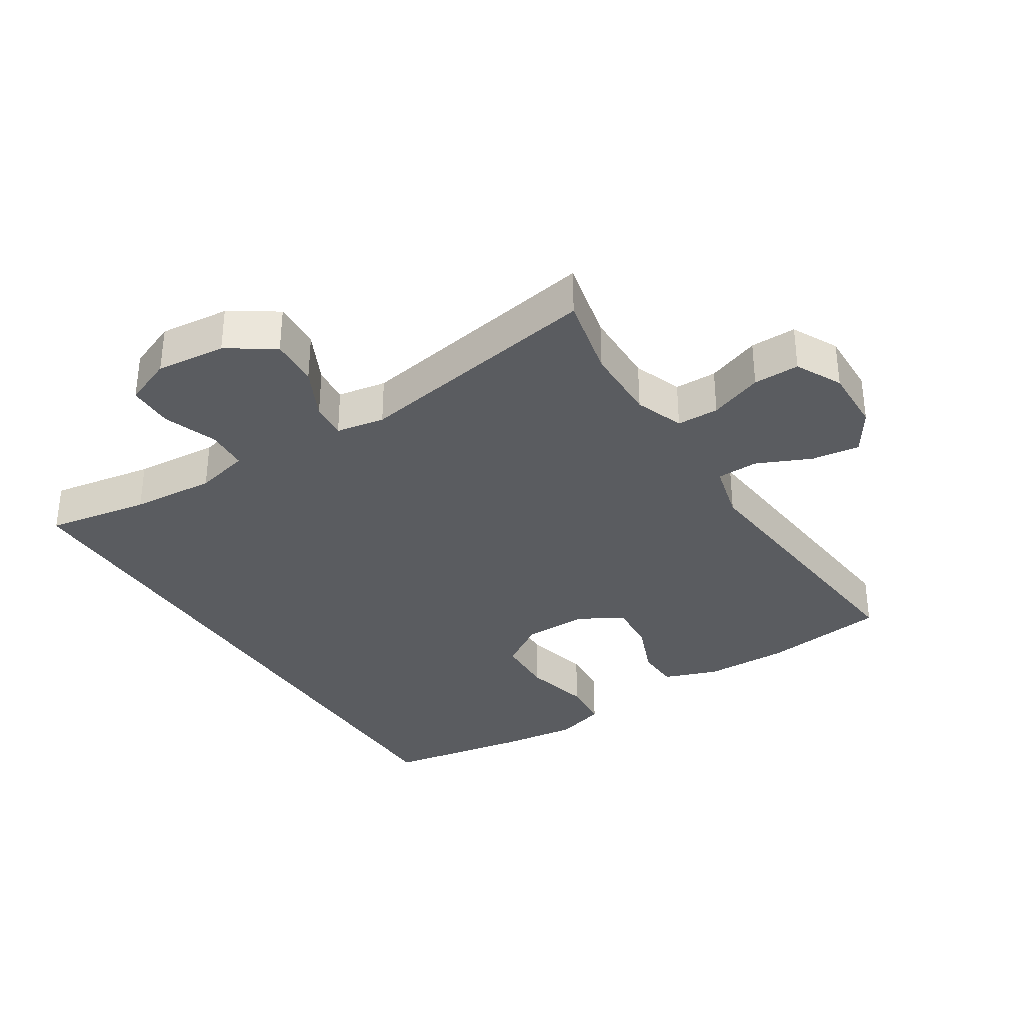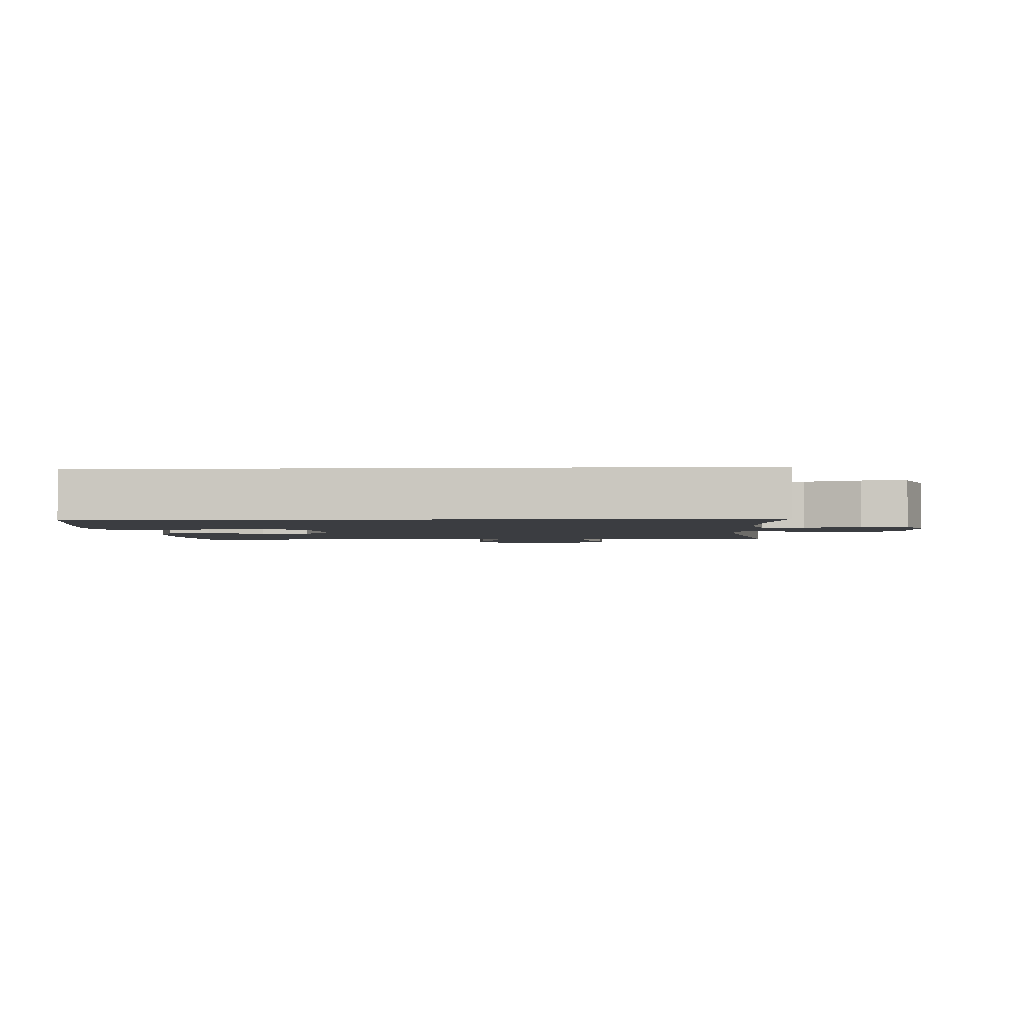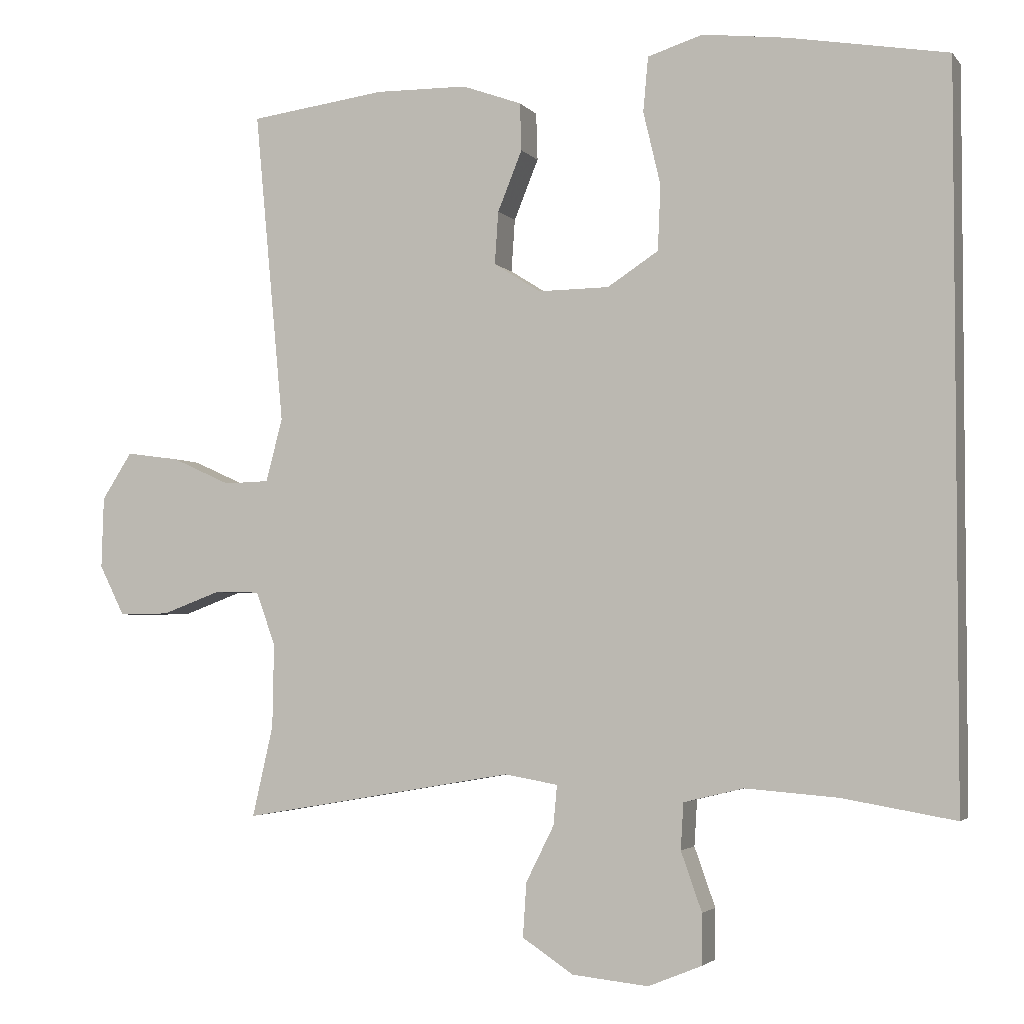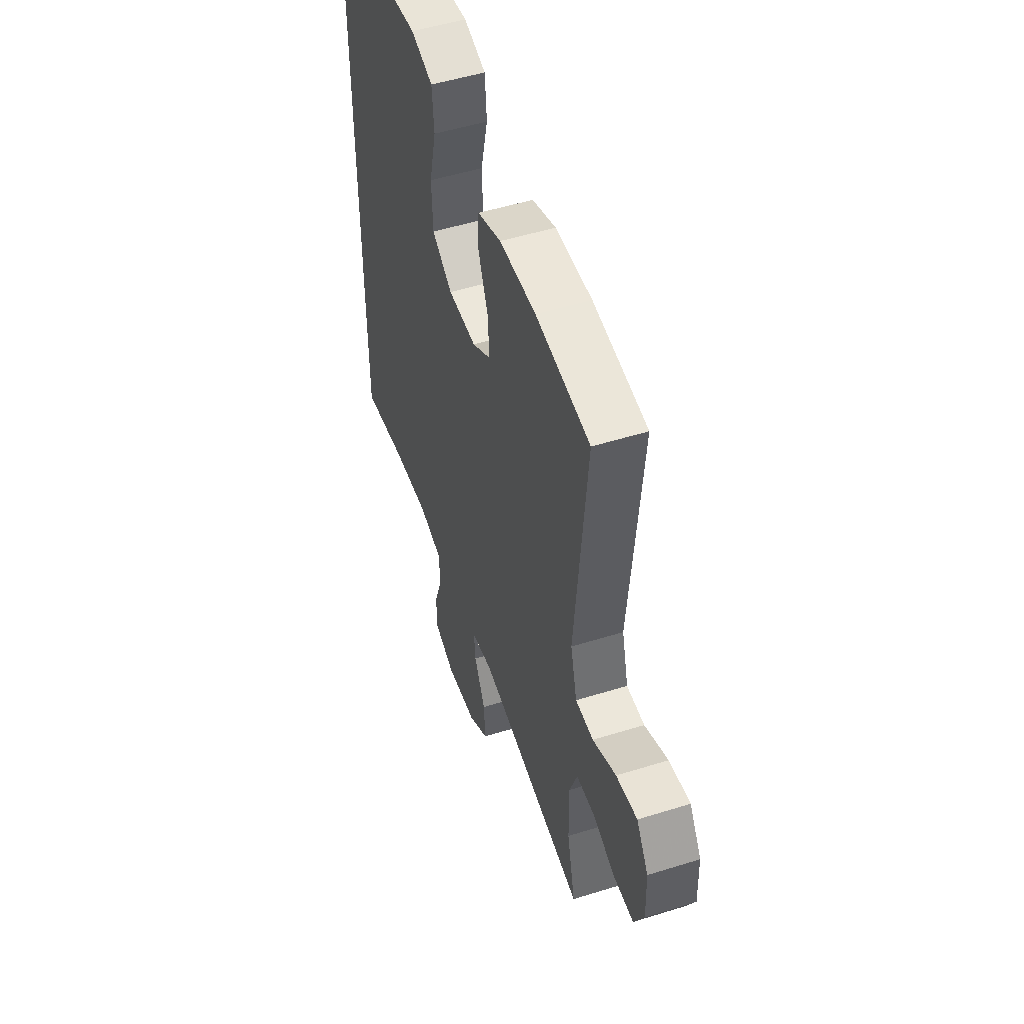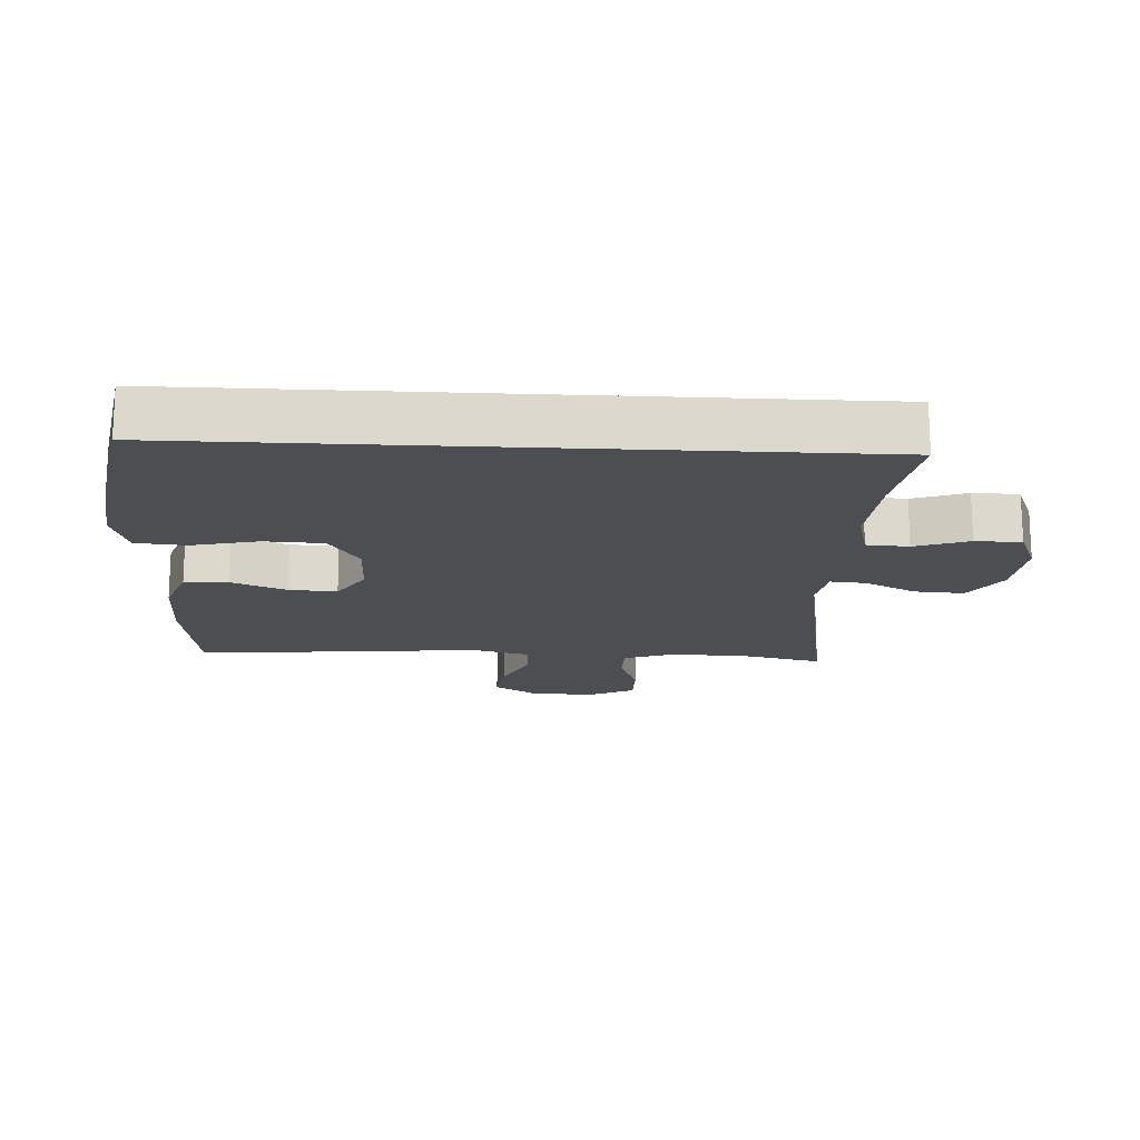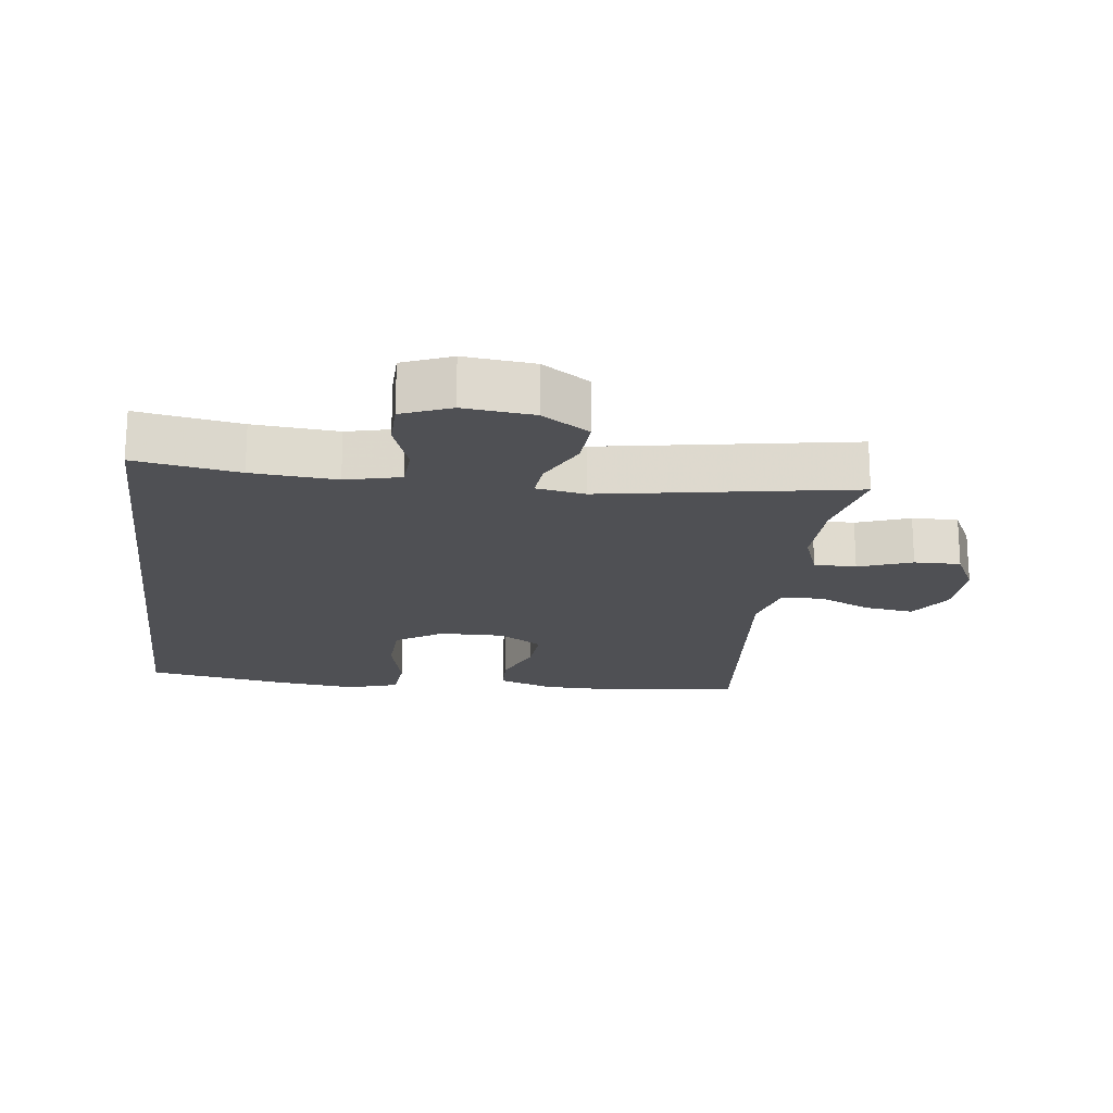
<metadata>
{"format":"obj","ext":"obj","renderer":"f3d","projection":"perspective","resolution":1024,"background":"white","views":[{"elev":-34.0,"azim":-147.4,"up":"+Y"},{"elev":-2.3,"azim":93.2,"up":"+Y"},{"elev":-3.2,"azim":19.3,"up":"+Z"},{"elev":51.1,"azim":-108.8,"up":"+Z"},{"elev":-17.0,"azim":86.9,"up":"+Y"},{"elev":-19.2,"azim":172.9,"up":"+Y"}]}
</metadata>
<code>
v -0.5 0.07 0.5
v -0.31 0.07 0.525
v -0.182 0.07 0.523
v -0.099 0.07 0.493
v -0.097 0.07 0.427
v -0.131 0.07 0.343
v -0.136 0.07 0.27
v -0.071 0.07 0.229
v 0.028 0.07 0.23
v 0.099 0.07 0.276
v 0.103 0.07 0.366
v 0.079 0.07 0.468
v 0.086 0.07 0.544
v 0.163 0.07 0.568
v 0.28 0.07 0.554
v 0.5 0.07 0.516
v 0.5 0.07 -0.485
v 0.343 0.07 -0.458
v 0.215 0.07 -0.448
v 0.132 0.07 -0.468
v 0.128 0.07 -0.532
v 0.157 0.07 -0.614
v 0.156 0.07 -0.684
v 0.082 0.07 -0.714
v -0.024 0.07 -0.703
v -0.095 0.07 -0.656
v -0.09 0.07 -0.581
v -0.051 0.07 -0.503
v -0.046 0.07 -0.448
v -0.12 0.07 -0.435
v -0.5 0.07 -0.5
v -0.471 0.07 -0.373
v -0.469 0.07 -0.257
v -0.496 0.07 -0.183
v -0.56 0.07 -0.182
v -0.641 0.07 -0.212
v -0.711 0.07 -0.213
v -0.746 0.07 -0.143
v -0.743 0.07 -0.044
v -0.701 0.07 0.021
v -0.627 0.07 0.011
v -0.545 0.07 -0.026
v -0.482 0.07 -0.024
v -0.459 0.07 0.064
v -0.5 0 0.5
v -0.31 0 0.525
v -0.182 0 0.523
v -0.099 0 0.493
v -0.097 0 0.427
v -0.131 0 0.343
v -0.136 0 0.27
v -0.071 0 0.229
v 0.028 0 0.23
v 0.099 0 0.276
v 0.103 0 0.366
v 0.079 0 0.468
v 0.086 0 0.544
v 0.163 0 0.568
v 0.28 0 0.554
v 0.5 0 0.516
v 0.5 0 -0.485
v 0.343 0 -0.458
v 0.215 0 -0.448
v 0.132 0 -0.468
v 0.128 0 -0.532
v 0.157 0 -0.614
v 0.156 0 -0.684
v 0.082 0 -0.714
v -0.024 0 -0.703
v -0.095 0 -0.656
v -0.09 0 -0.581
v -0.051 0 -0.503
v -0.046 0 -0.448
v -0.12 0 -0.435
v -0.5 0 -0.5
v -0.471 0 -0.373
v -0.469 0 -0.257
v -0.496 0 -0.183
v -0.56 0 -0.182
v -0.641 0 -0.212
v -0.711 0 -0.213
v -0.746 0 -0.143
v -0.743 0 -0.044
v -0.701 0 0.021
v -0.627 0 0.011
v -0.545 0 -0.026
v -0.482 0 -0.024
v -0.459 0 0.064
f 40 41 42
f 39 40 42
f 38 39 42
f 37 38 42
f 36 37 42
f 35 36 42
f 34 35 42 43
f 33 34 43 44
f 30 31 32
f 32 33 44
f 30 32 44
f 29 30 44
f 26 27 28
f 25 26 28
f 24 25 28
f 23 24 28
f 22 23 28
f 21 22 28
f 20 21 28 29
f 44 1 2
f 29 44 2
f 20 29 2
f 19 20 2
f 16 17 18
f 15 16 18
f 14 15 18
f 13 14 18
f 12 13 18
f 11 12 18
f 10 11 18 19
f 4 5 6
f 3 4 6
f 2 3 6
f 2 6 7
f 19 2 7
f 9 10 19
f 8 9 19
f 7 8 19
f 86 85 84
f 86 84 83
f 86 83 82
f 86 82 81
f 86 81 80
f 86 80 79
f 87 86 79 78
f 88 87 78 77
f 76 75 74
f 88 77 76
f 88 76 74
f 88 74 73
f 72 71 70
f 72 70 69
f 72 69 68
f 72 68 67
f 72 67 66
f 72 66 65
f 73 72 65 64
f 46 45 88
f 46 88 73
f 46 73 64
f 46 64 63
f 62 61 60
f 62 60 59
f 62 59 58
f 62 58 57
f 62 57 56
f 62 56 55
f 63 62 55 54
f 50 49 48
f 50 48 47
f 50 47 46
f 51 50 46
f 51 46 63
f 63 54 53
f 63 53 52
f 63 52 51
f 1 45 46 2
f 2 46 47 3
f 3 47 48 4
f 4 48 49 5
f 5 49 50 6
f 6 50 51 7
f 7 51 52 8
f 8 52 53 9
f 9 53 54 10
f 10 54 55 11
f 11 55 56 12
f 12 56 57 13
f 13 57 58 14
f 14 58 59 15
f 15 59 60 16
f 16 60 61 17
f 17 61 62 18
f 18 62 63 19
f 19 63 64 20
f 20 64 65 21
f 21 65 66 22
f 22 66 67 23
f 23 67 68 24
f 24 68 69 25
f 25 69 70 26
f 26 70 71 27
f 27 71 72 28
f 28 72 73 29
f 29 73 74 30
f 30 74 75 31
f 31 75 76 32
f 32 76 77 33
f 33 77 78 34
f 34 78 79 35
f 35 79 80 36
f 36 80 81 37
f 37 81 82 38
f 38 82 83 39
f 39 83 84 40
f 40 84 85 41
f 41 85 86 42
f 42 86 87 43
f 43 87 88 44
f 44 88 45 1

</code>
